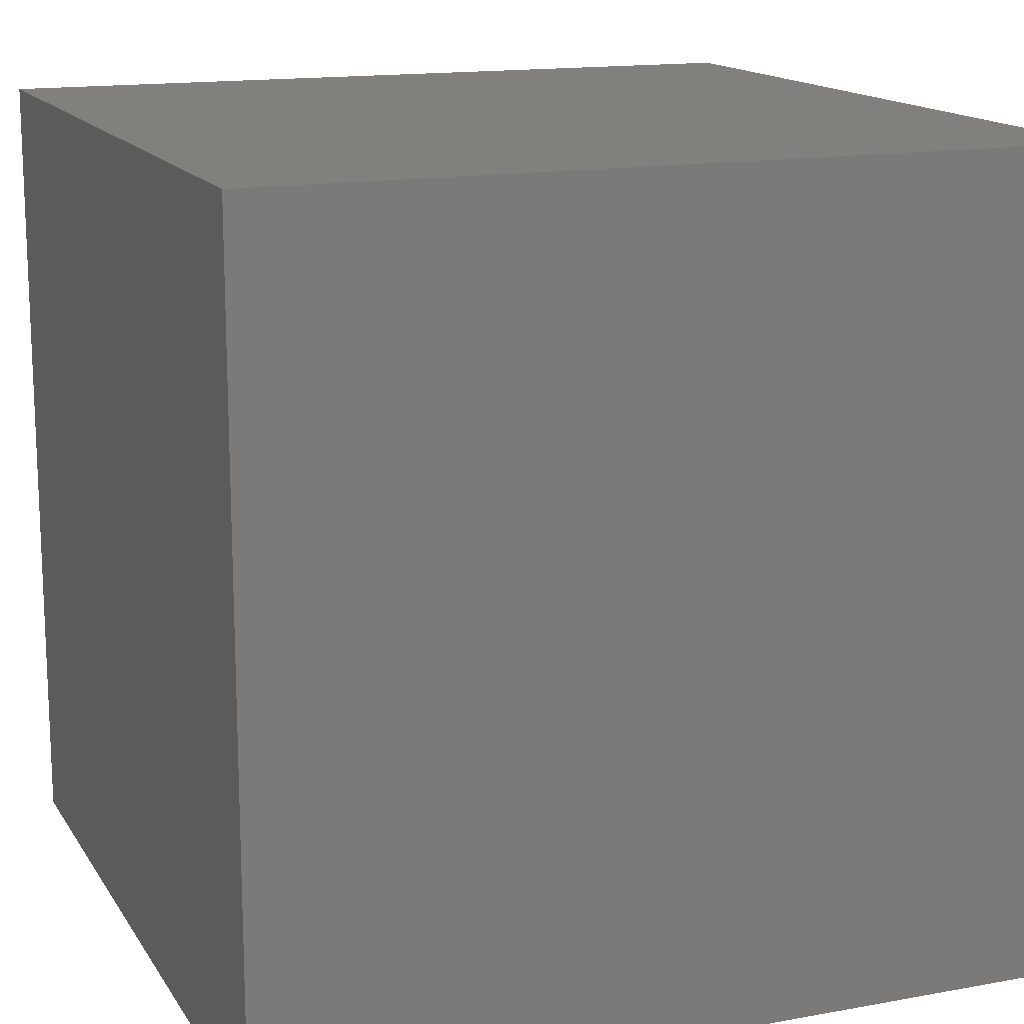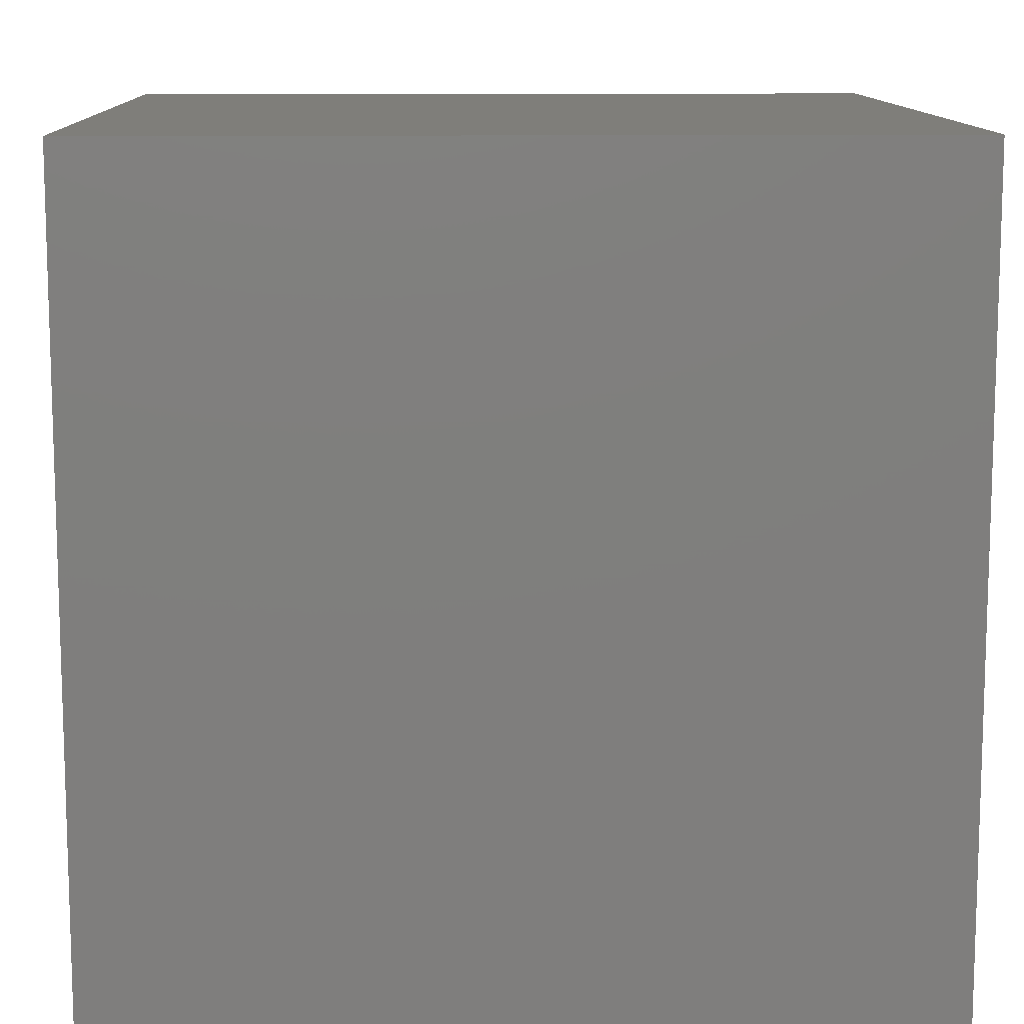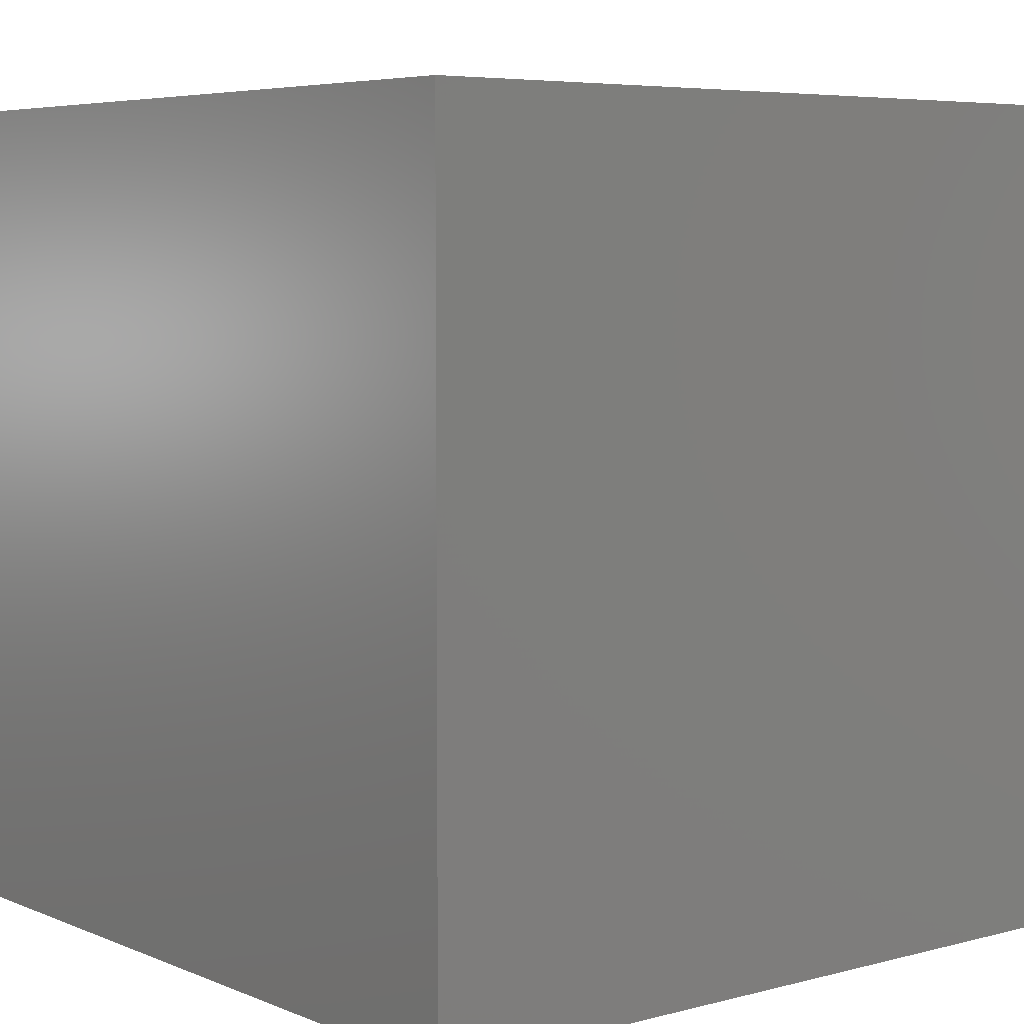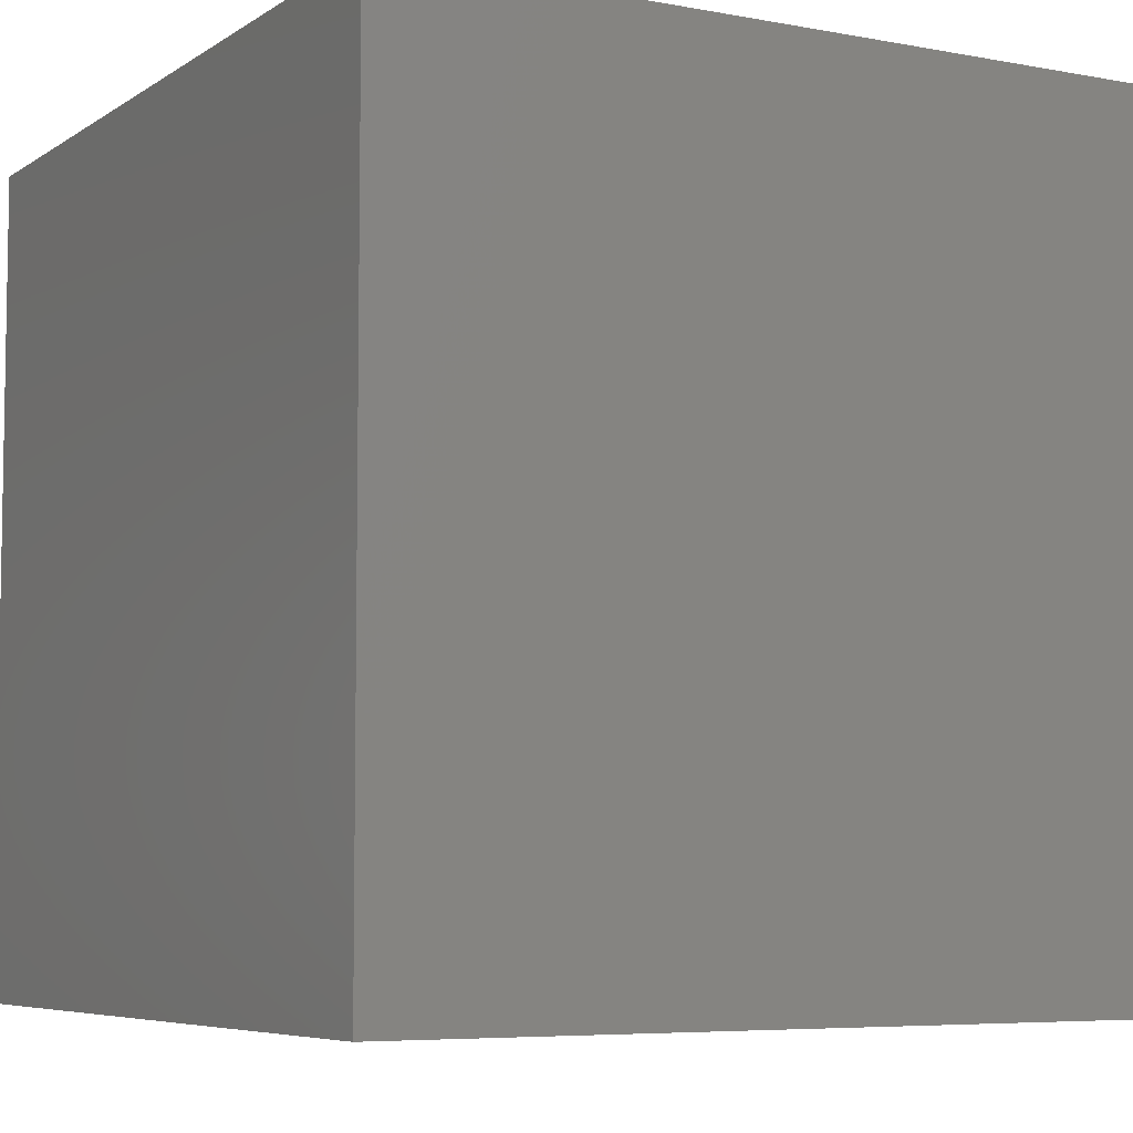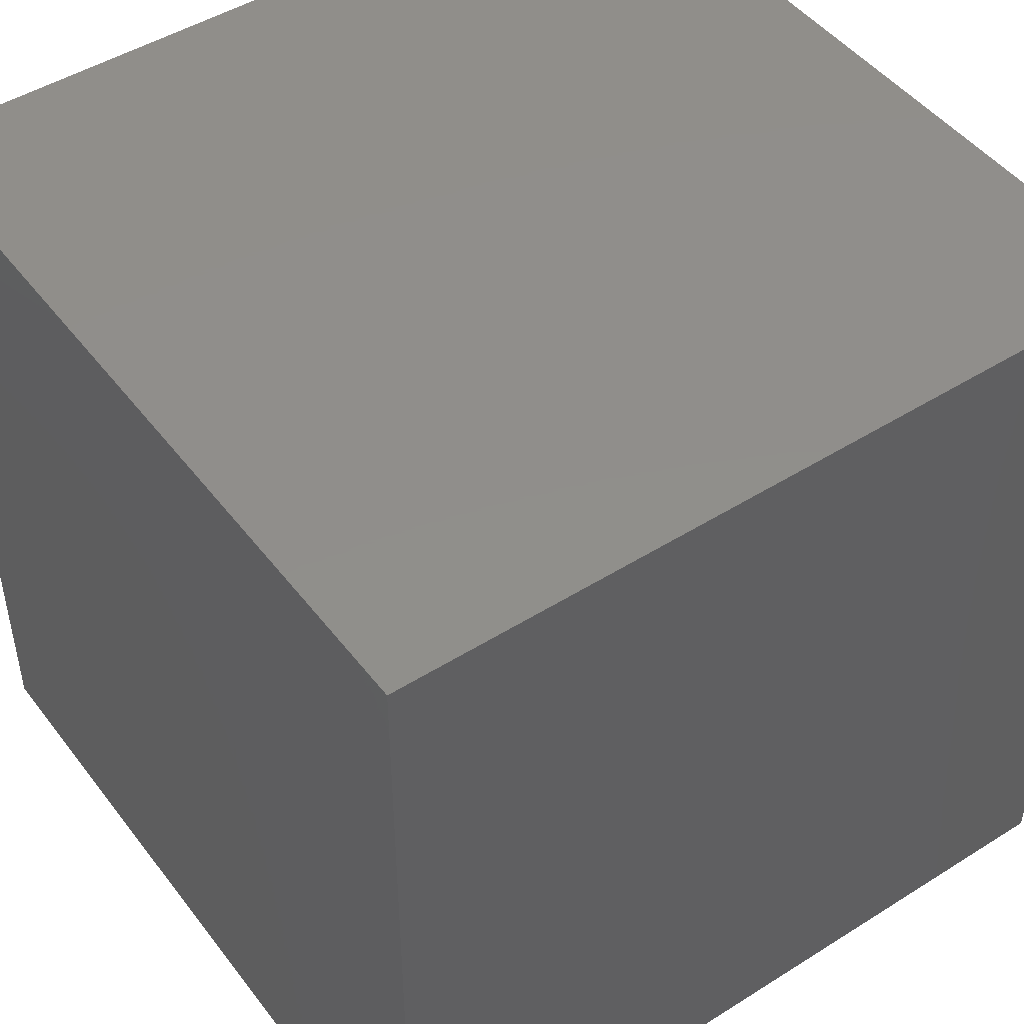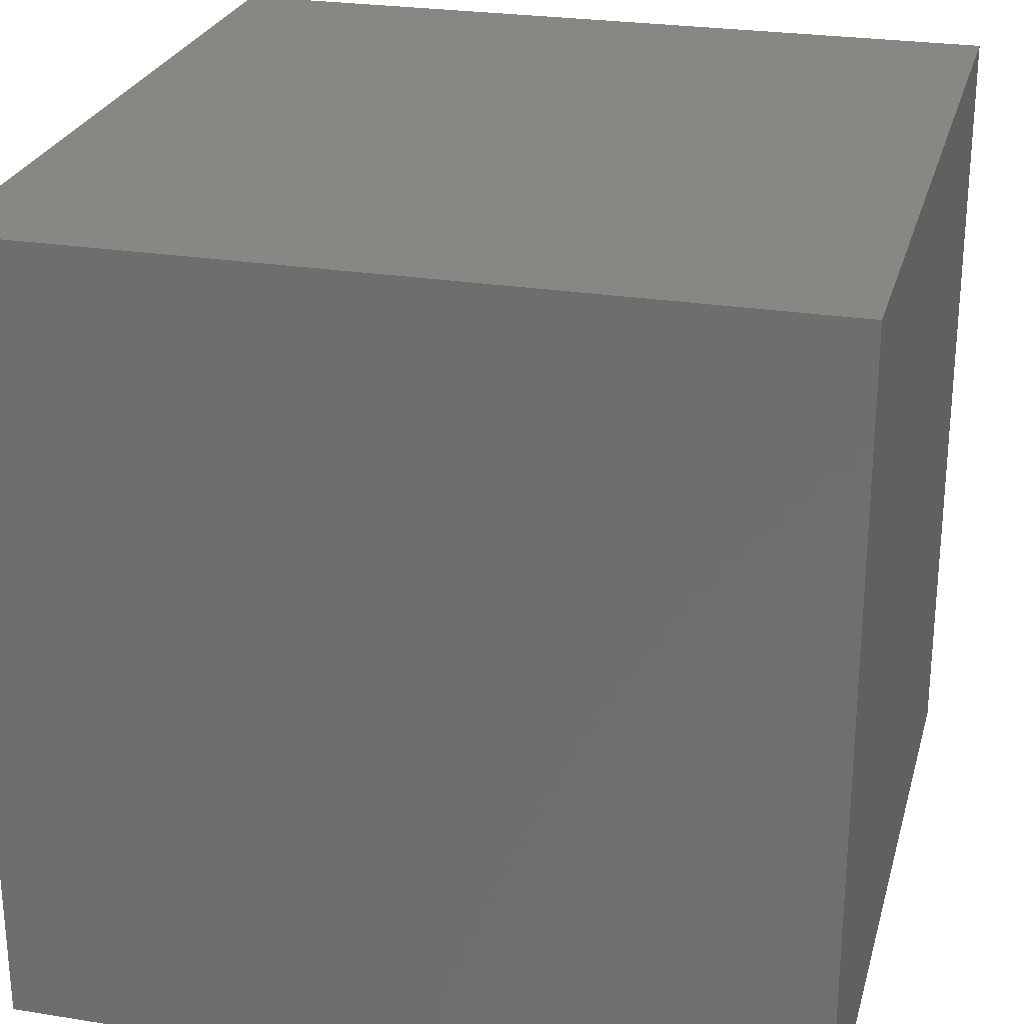
<metadata>
{"format":"stl","ext":"stl","renderer":"f3d","projection":"perspective","resolution":1024,"background":"white","views":[{"elev":15.0,"azim":158.6,"up":"+Y"},{"elev":11.4,"azim":178.3,"up":"+Z"},{"elev":5.7,"azim":51.1,"up":"+Y"},{"elev":-6.2,"azim":-119.4,"up":"+Z"},{"elev":47.3,"azim":144.6,"up":"+Y"},{"elev":25.7,"azim":-75.6,"up":"+Z"}]}
</metadata>
<code>
# stl→obj: 8 verts, 12 faces
v 6 2 5
v 5 2 5
v 6 1 5
v 5 1 5
v 6 1 4
v 5 1 4
v 6 2 4
v 5 2 4
f 1 2 3
f 3 2 4
f 5 6 7
f 7 6 8
f 4 6 3
f 3 6 5
f 2 8 4
f 4 8 6
f 1 7 2
f 2 7 8
f 3 5 1
f 1 5 7

</code>
